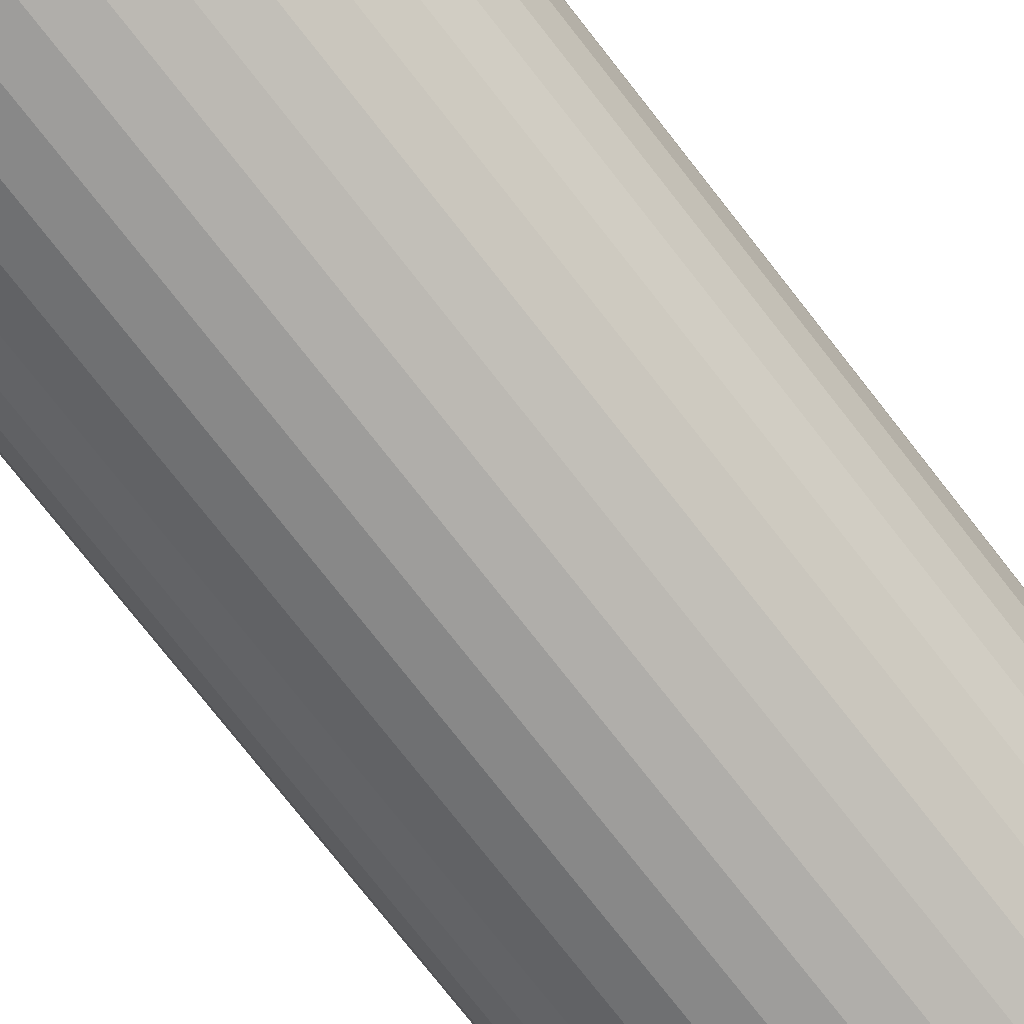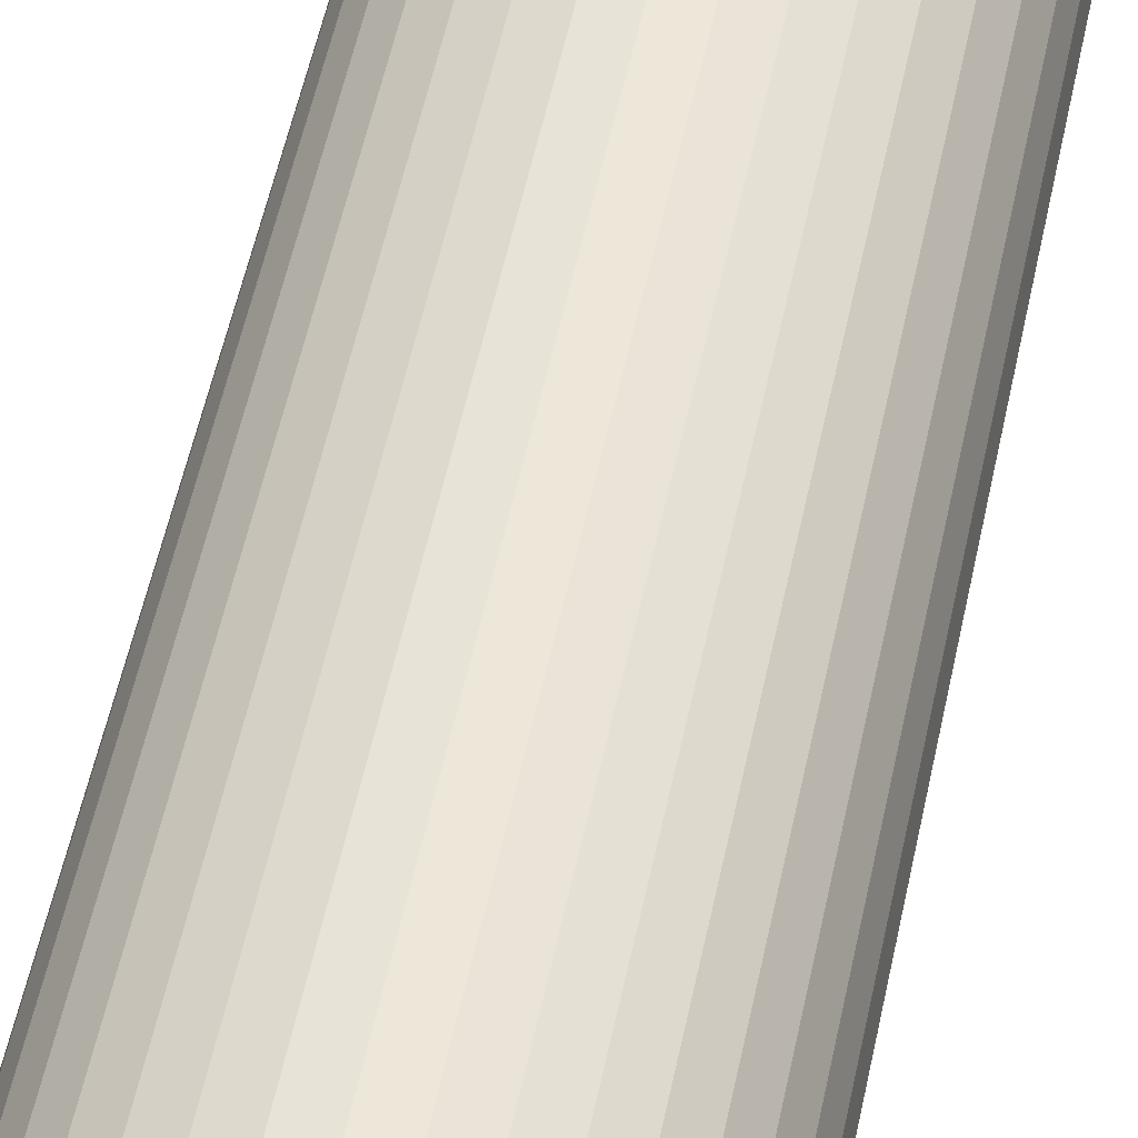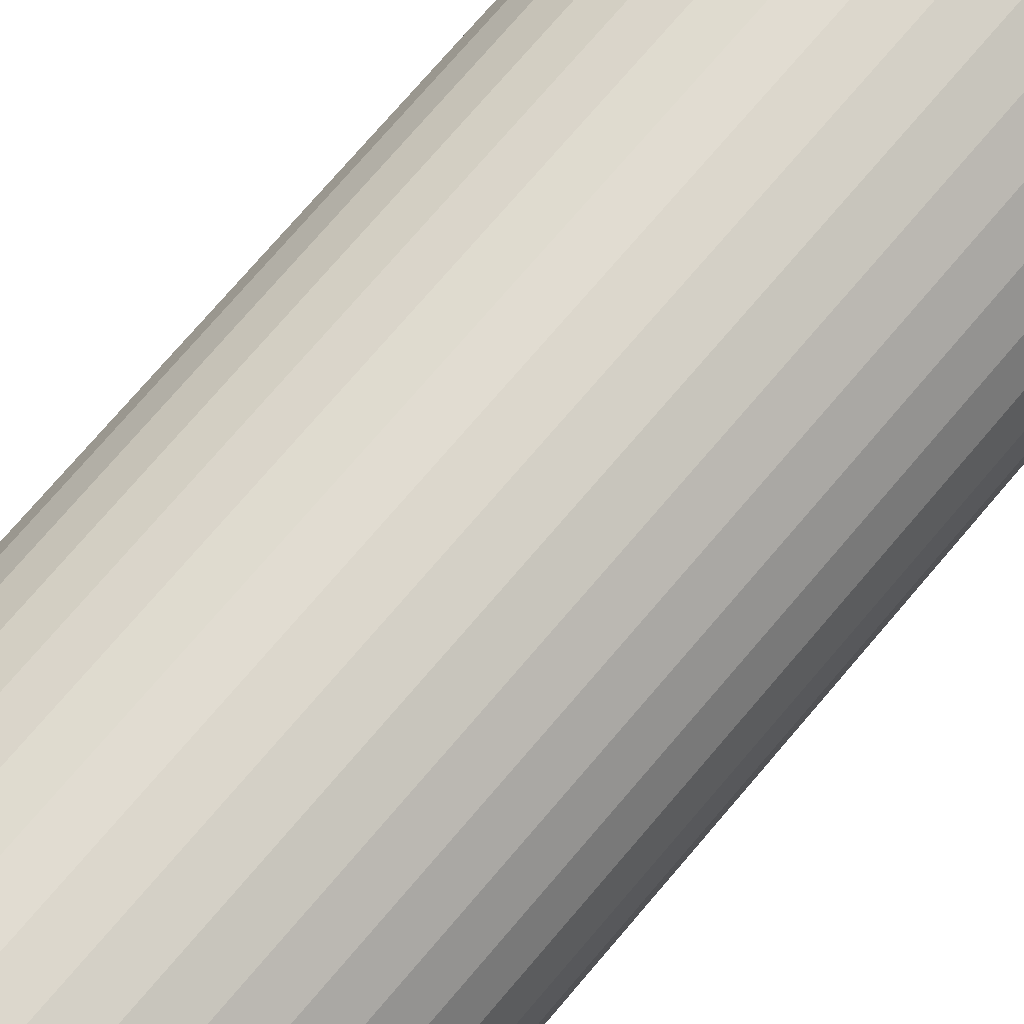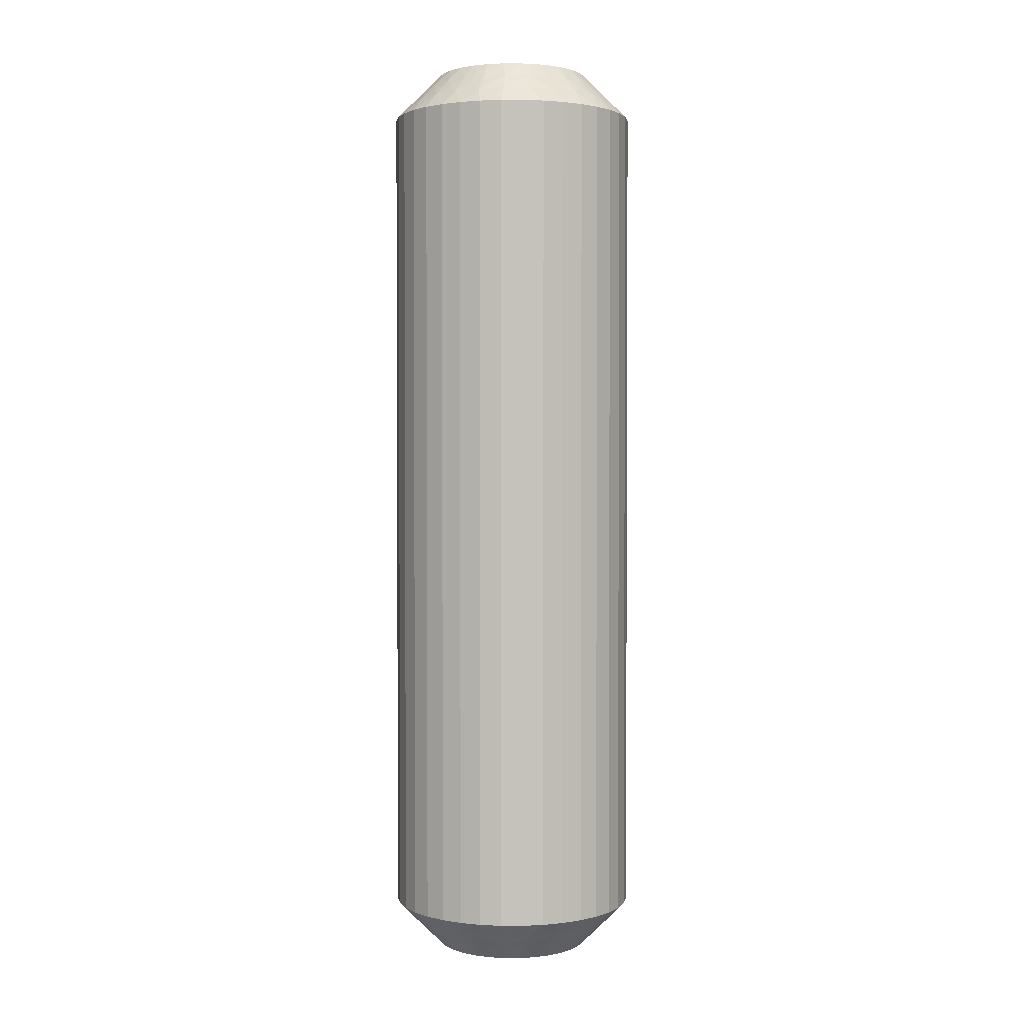
<metadata>
{"format":"obj","ext":"obj","renderer":"f3d","projection":"perspective","resolution":1024,"background":"white","views":[{"elev":-73.6,"azim":37.7,"up":"+Y"},{"elev":53.0,"azim":11.6,"up":"+Y"},{"elev":70.9,"azim":39.9,"up":"+Y"},{"elev":1.9,"azim":-123.9,"up":"+Z"}]}
</metadata>
<code>
v 8.566 18.35 184.8
v 8.158 18.37 184.5
v 8.497 18 185
v 8.328 18.79 184.2
v 8.574 19.2 184
v 7.851 18.76 184
v 8.778 18.74 184.5
v 7.005 15.83 184.5
v 7.133 15.12 184.5
v 7.518 15.7 185
v 6.506 15.8 184
v 6.001 15.93 183.5
v 6.073 15.24 183.5
v 9.043 19.11 184.2
v 9.469 18.95 184.5
v 9.38 19.44 184
v 6.655 14.97 184
v 9.814 19.24 184.2
v 10.22 19.49 184
v 10.19 18.99 184.5
v 10.6 19.19 184.2
v 7.051 16.55 184.5
v 7.51 16.22 185
v 7.61 16.73 185
v 10.9 18.86 184.5
v 11.05 19.34 184
v 11.34 18.96 184.2
v 11.82 18.99 184
v 11.56 18.56 184.5
v 6.559 16.64 184
v 6.05 16.63 183.5
v 12.01 18.55 184.2
v 12.48 18.47 184
v 6.219 17.3 183.5
v 12.13 18.11 184.5
v 12.17 17.69 184.8
v 11.83 17.7 185
v 12.14 17.29 185
v 7.268 17.24 184.5
v 12.37 17.84 184.5
v 13.43 18.06 183.5
v 7.814 17.21 185
v 12.96 18.3 183.8
v 13.02 18.62 183.5
v 6.813 17.45 184
v 6.503 17.94 183.5
v 7.645 17.86 184.5
v 8.114 17.64 185
v 7.252 18.17 184
v 6.893 18.52 183.5
v 7.378 19.02 183.5
v 7.942 19.43 183.5
v 8.945 18.27 185
v 9.439 18.44 185
v 8.569 19.74 183.5
v 9.958 18.5 185
v 9.239 19.93 183.5
v 9.933 20 183.5
v 10.48 18.45 185
v 10.63 19.95 183.5
v 10.98 18.3 185
v 11.3 19.78 183.5
v 11.94 19.5 183.5
v 11.44 18.05 185
v 12.52 19.11 183.5
v 7.489 14.88 184.8
v 7.856 14.71 185
v 7.636 15.19 185
v 7.26 14.78 184.5
v 6.57 13.94 183.5
v 6.575 14.47 183.8
v 6.265 14.57 183.5
v 6.801 15.42 184.2
v 6.757 16.21 184.2
v 6.9 16.98 184.2
v 7.224 17.69 184.2
v 7.709 18.31 184.2
v 8.604 18.37 155.2
v 8.497 18 155
v 8.158 18.37 155.5
v 11.56 18.56 155.5
v 11.44 18.05 155
v 10.98 18.3 155
v 8.778 18.74 155.5
v 8.945 18.27 155
v 8.328 18.79 155.8
v 7.851 18.76 156
v 8.574 19.2 156
v 12.13 18.11 155.5
v 11.82 18.99 156
v 11.94 19.5 156.5
v 12.52 19.11 156.5
v 7.709 18.31 155.8
v 7.645 17.86 155.5
v 7.252 18.17 156
v 12.48 18.47 156
v 7.224 17.69 155.8
v 6.813 17.45 156
v 7.268 17.24 155.5
v 6.9 16.98 155.8
v 10.9 18.86 155.5
v 10.48 18.45 155
v 7.051 16.55 155.5
v 6.559 16.64 156
v 6.757 16.21 155.8
v 6.506 15.8 156
v 7.005 15.83 155.5
v 11.05 19.34 156
v 11.3 19.78 156.5
v 6.801 15.42 155.8
v 6.655 14.97 156
v 10.63 19.95 156.5
v 7.133 15.12 155.5
v 7.489 14.88 155.2
v 7.636 15.19 155
v 7.856 14.71 155
v 10.19 18.99 155.5
v 7.26 14.78 155.5
v 6.57 13.94 156.5
v 9.958 18.5 155
v 6.575 14.47 156.2
v 6.265 14.57 156.5
v 10.22 19.49 156
v 9.933 20 156.5
v 9.469 18.95 155.5
v 9.439 18.44 155
v 9.38 19.44 156
v 9.239 19.93 156.5
v 8.569 19.74 156.5
v 7.942 19.43 156.5
v 8.114 17.64 155
v 7.378 19.02 156.5
v 7.814 17.21 155
v 6.893 18.52 156.5
v 6.503 17.94 156.5
v 7.61 16.73 155
v 6.219 17.3 156.5
v 7.51 16.22 155
v 6.05 16.63 156.5
v 6.001 15.93 156.5
v 7.518 15.7 155
v 6.073 15.24 156.5
v 12.17 17.69 155.2
v 12.14 17.29 155
v 11.83 17.7 155
v 12.37 17.84 155.5
v 13.43 18.06 156.5
v 12.96 18.3 156.2
v 13.02 18.62 156.5
v 12.01 18.55 155.8
v 11.34 18.96 155.8
v 10.6 19.19 155.8
v 9.814 19.24 155.8
v 9.043 19.11 155.8
v 6.98 13.38 156.5
v 6.98 13.38 183.5
v 7.481 12.89 156.5
v 7.481 12.89 183.5
v 8.059 12.5 156.5
v 8.059 12.5 183.5
v 8.695 12.22 156.5
v 8.695 12.22 183.5
v 9.372 12.05 156.5
v 9.372 12.05 183.5
v 10.07 12 156.5
v 10.07 12 183.5
v 10.76 12.07 156.5
v 10.76 12.07 183.5
v 11.43 12.26 156.5
v 11.43 12.26 183.5
v 12.06 12.57 156.5
v 12.06 12.57 183.5
v 12.62 12.98 156.5
v 12.62 12.98 183.5
v 13.11 13.48 156.5
v 13.11 13.48 183.5
v 13.5 14.06 156.5
v 13.5 14.06 183.5
v 13.78 14.7 156.5
v 13.78 14.7 183.5
v 13.95 15.37 156.5
v 13.95 15.37 183.5
v 14 16.07 156.5
v 14 16.07 183.5
v 13.93 16.76 156.5
v 13.93 16.76 183.5
v 13.74 17.43 156.5
v 13.74 17.43 183.5
v 8.565 13.95 155
v 8.171 14.3 155
v 12.19 14.79 155
v 12.36 16.81 155
v 12.48 16.3 155
v 12.49 15.78 155
v 12.39 15.27 155
v 11.89 14.36 155
v 11.5 14 155
v 11.06 13.73 155
v 10.56 13.56 155
v 10.04 13.5 155
v 9.521 13.55 155
v 9.022 13.7 155
v 8.565 13.95 185
v 12.19 14.79 185
v 11.5 14 185
v 11.89 14.36 185
v 9.521 13.55 185
v 9.022 13.7 185
v 10.04 13.5 185
v 10.56 13.56 185
v 11.06 13.73 185
v 12.39 15.27 185
v 12.49 15.78 185
v 12.48 16.3 185
v 12.36 16.81 185
v 8.171 14.3 185
v 11.43 13.65 155.2
v 8.44 13.44 155.5
v 11.84 13.63 155.5
v 11.22 13.26 155.5
v 11.67 13.21 155.8
v 11.43 12.8 156
v 12.15 13.24 156
v 7.872 13.89 155.5
v 8.179 13.01 156
v 12.29 13.69 155.8
v 12.36 14.14 155.5
v 12.75 13.83 156
v 7.517 13.53 156
v 12.78 14.31 155.8
v 13.19 14.55 156
v 12.73 14.76 155.5
v 9.098 13.14 155.5
v 13.1 15.02 155.8
v 12.95 15.45 155.5
v 13.44 15.36 156
v 13.24 15.79 155.8
v 13 16.17 155.5
v 13.49 16.2 156
v 8.948 12.66 156
v 13.2 16.58 155.8
v 12.87 16.88 155.5
v 13.34 17.03 156
v 12.51 17.12 155.2
v 9.809 13.01 155.5
v 12.74 17.22 155.5
v 13.42 17.53 156.2
v 9.777 12.51 156
v 10.53 13.05 155.5
v 10.62 12.56 156
v 7.83 14.31 155.2
v 7.632 14.16 155.5
v 7.04 13.7 156.2
v 7.987 13.45 155.8
v 8.656 13.04 155.8
v 9.404 12.81 155.8
v 10.19 12.76 155.8
v 10.96 12.89 155.8
v 11.4 13.63 184.8
v 11.22 13.26 184.5
v 11.84 13.63 184.5
v 11.67 13.21 184.2
v 12.15 13.24 184
v 11.43 12.8 184
v 13 16.17 184.5
v 12.87 16.88 184.5
v 13.49 16.2 184
v 10.96 12.89 184.2
v 10.53 13.05 184.5
v 10.62 12.56 184
v 13.34 17.03 184
v 10.19 12.76 184.2
v 9.777 12.51 184
v 9.809 13.01 184.5
v 12.95 15.45 184.5
v 9.404 12.81 184.2
v 9.098 13.14 184.5
v 8.948 12.66 184
v 8.656 13.04 184.2
v 8.44 13.44 184.5
v 8.179 13.01 184
v 13.44 15.36 184
v 7.987 13.45 184.2
v 7.872 13.89 184.5
v 7.517 13.53 184
v 7.83 14.31 184.8
v 12.73 14.76 184.5
v 7.632 14.16 184.5
v 7.04 13.7 183.8
v 13.19 14.55 184
v 12.36 14.14 184.5
v 12.75 13.83 184
v 12.51 17.12 184.8
v 12.74 17.22 184.5
v 13.42 17.53 183.8
v 13.2 16.58 184.2
v 13.24 15.79 184.2
v 13.1 15.02 184.2
v 12.78 14.31 184.2
v 12.29 13.69 184.2
f 1 2 3
f 4 5 6
f 4 6 2
f 4 7 5
f 8 9 10
f 4 1 7
f 4 2 1
f 11 12 13
f 14 7 15
f 14 16 5
f 14 5 7
f 11 13 17
f 14 15 16
f 18 19 16
f 18 20 19
f 18 15 20
f 18 16 15
f 21 19 20
f 22 23 24
f 21 25 26
f 21 26 19
f 21 20 25
f 22 8 23
f 27 28 26
f 27 26 25
f 27 25 29
f 27 29 28
f 30 31 12
f 32 33 28
f 30 34 31
f 32 28 29
f 32 29 35
f 32 35 33
f 36 35 37
f 36 37 38
f 30 12 11
f 39 22 24
f 40 38 41
f 39 24 42
f 40 35 36
f 40 36 38
f 40 33 35
f 43 41 44
f 43 44 33
f 45 46 34
f 43 40 41
f 43 33 40
f 45 34 30
f 47 42 48
f 47 39 42
f 49 50 46
f 49 51 50
f 49 46 45
f 2 48 3
f 2 47 48
f 6 52 51
f 6 51 49
f 7 53 54
f 5 55 52
f 5 52 6
f 15 54 56
f 15 7 54
f 16 57 55
f 16 58 57
f 16 55 5
f 20 56 59
f 20 15 56
f 19 58 16
f 19 60 58
f 25 59 61
f 25 20 59
f 26 60 19
f 26 62 60
f 26 63 62
f 29 61 64
f 29 25 61
f 28 63 26
f 28 65 63
f 35 64 37
f 35 29 64
f 33 65 28
f 33 44 65
f 66 67 68
f 66 68 9
f 69 70 67
f 69 67 66
f 69 66 9
f 69 9 17
f 71 72 70
f 71 70 69
f 71 69 17
f 71 17 72
f 73 9 8
f 73 11 17
f 73 17 9
f 73 8 11
f 74 8 22
f 74 30 11
f 74 22 30
f 74 11 8
f 9 68 10
f 75 45 30
f 75 30 22
f 75 22 39
f 75 39 45
f 76 47 49
f 76 49 45
f 76 45 39
f 76 39 47
f 17 13 72
f 77 47 2
f 77 49 47
f 77 2 6
f 77 6 49
f 1 3 53
f 1 53 7
f 8 10 23
f 78 79 80
f 81 82 83
f 78 84 85
f 86 87 88
f 86 88 84
f 86 80 87
f 81 89 82
f 86 78 80
f 86 84 78
f 90 91 92
f 93 80 94
f 93 95 87
f 93 87 80
f 90 92 96
f 93 94 95
f 97 98 95
f 97 99 98
f 97 94 99
f 97 95 94
f 100 98 99
f 101 83 102
f 100 103 104
f 100 104 98
f 100 99 103
f 101 81 83
f 105 106 104
f 105 104 103
f 105 103 107
f 105 107 106
f 108 109 91
f 110 111 106
f 108 112 109
f 110 106 107
f 110 107 113
f 110 113 111
f 114 113 115
f 114 115 116
f 108 91 90
f 117 101 102
f 118 116 119
f 117 102 120
f 118 113 114
f 118 114 116
f 118 111 113
f 121 119 122
f 121 122 111
f 123 124 112
f 121 118 119
f 121 111 118
f 123 112 108
f 125 120 126
f 125 117 120
f 127 128 124
f 127 129 128
f 127 124 123
f 84 126 85
f 84 125 126
f 88 130 129
f 88 129 127
f 80 79 131
f 87 132 130
f 87 130 88
f 94 131 133
f 94 80 131
f 95 134 132
f 95 135 134
f 95 132 87
f 99 133 136
f 99 94 133
f 98 135 95
f 98 137 135
f 103 136 138
f 103 99 136
f 104 137 98
f 104 139 137
f 104 140 139
f 107 138 141
f 107 103 138
f 106 140 104
f 106 142 140
f 113 141 115
f 113 107 141
f 111 142 106
f 111 122 142
f 143 144 145
f 143 145 89
f 146 147 144
f 146 144 143
f 146 143 89
f 146 89 96
f 148 149 147
f 148 147 146
f 148 146 96
f 148 96 149
f 150 89 81
f 150 90 96
f 150 96 89
f 150 81 90
f 151 81 101
f 151 108 90
f 151 101 108
f 151 90 81
f 89 145 82
f 152 123 108
f 152 108 101
f 152 101 117
f 152 117 123
f 153 125 127
f 153 127 123
f 153 123 117
f 153 117 125
f 96 92 149
f 154 125 84
f 154 127 125
f 154 84 88
f 154 88 127
f 78 85 79
f 41 147 149
f 44 149 92
f 44 41 149
f 65 92 91
f 65 44 92
f 63 91 109
f 63 65 91
f 62 109 112
f 62 63 109
f 60 112 124
f 60 62 112
f 58 124 128
f 58 60 124
f 57 128 129
f 57 58 128
f 55 129 130
f 55 57 129
f 52 130 132
f 52 55 130
f 51 132 134
f 51 52 132
f 50 134 135
f 50 51 134
f 46 135 137
f 46 50 135
f 34 137 139
f 34 46 137
f 31 139 140
f 31 34 139
f 12 31 140
f 12 140 142
f 13 12 142
f 13 142 122
f 72 13 122
f 72 122 119
f 70 72 119
f 70 119 155
f 156 155 157
f 156 70 155
f 158 157 159
f 158 156 157
f 160 159 161
f 160 158 159
f 162 161 163
f 162 160 161
f 164 163 165
f 164 162 163
f 166 165 167
f 166 164 165
f 168 167 169
f 168 166 167
f 170 169 171
f 170 168 169
f 172 171 173
f 172 170 171
f 174 173 175
f 174 172 173
f 176 175 177
f 176 174 175
f 178 177 179
f 178 176 177
f 180 179 181
f 180 178 179
f 182 181 183
f 182 180 181
f 184 182 183
f 184 183 185
f 186 184 185
f 186 185 187
f 188 186 187
f 188 187 147
f 41 188 147
f 136 189 190
f 136 190 116
f 136 116 115
f 136 115 141
f 136 141 138
f 136 133 131
f 136 131 79
f 136 144 191
f 136 82 144
f 136 120 82
f 136 191 189
f 136 79 120
f 192 193 194
f 192 194 195
f 144 195 191
f 144 192 195
f 82 145 144
f 120 102 83
f 120 83 82
f 189 191 196
f 189 196 197
f 189 197 198
f 189 198 199
f 189 199 200
f 189 200 201
f 189 201 202
f 79 85 126
f 79 126 120
f 68 23 10
f 37 24 38
f 42 24 48
f 56 24 61
f 61 24 37
f 38 24 203
f 48 24 56
f 68 24 23
f 203 24 68
f 204 205 206
f 64 61 37
f 59 56 61
f 207 203 208
f 209 203 207
f 210 203 209
f 211 203 210
f 205 203 211
f 212 203 204
f 213 203 212
f 214 203 213
f 215 203 214
f 38 203 215
f 204 203 205
f 203 67 216
f 53 3 54
f 203 68 67
f 54 48 56
f 3 48 54
f 217 198 197
f 218 189 202
f 217 197 219
f 217 220 198
f 221 222 220
f 221 219 223
f 221 217 219
f 218 224 189
f 221 220 217
f 225 159 157
f 221 223 222
f 226 219 227
f 226 228 223
f 226 223 219
f 225 157 229
f 226 227 228
f 230 231 228
f 230 232 231
f 230 227 232
f 230 228 227
f 233 202 201
f 234 231 232
f 234 235 236
f 234 236 231
f 234 232 235
f 237 235 238
f 233 218 202
f 237 239 236
f 237 236 235
f 237 238 239
f 240 161 159
f 241 242 243
f 240 163 161
f 241 239 238
f 241 243 239
f 241 238 242
f 244 192 144
f 240 159 225
f 245 233 201
f 244 242 192
f 245 201 200
f 246 243 242
f 246 144 147
f 246 244 144
f 246 242 244
f 247 147 187
f 248 165 163
f 247 187 243
f 247 243 246
f 248 163 240
f 247 246 147
f 249 200 199
f 249 245 200
f 250 167 165
f 250 169 167
f 250 165 248
f 220 199 198
f 220 249 199
f 222 171 169
f 222 169 250
f 219 197 196
f 223 171 222
f 223 173 171
f 227 196 191
f 227 219 196
f 228 175 173
f 228 177 175
f 228 173 223
f 232 191 195
f 232 227 191
f 231 177 228
f 231 179 177
f 235 195 194
f 235 232 195
f 236 179 231
f 236 181 179
f 236 183 181
f 238 194 193
f 238 235 194
f 239 183 236
f 239 185 183
f 242 193 192
f 242 238 193
f 243 185 239
f 243 187 185
f 251 116 190
f 251 190 224
f 252 119 116
f 252 251 224
f 252 224 229
f 252 116 251
f 253 155 119
f 253 119 252
f 253 229 155
f 253 252 229
f 254 229 224
f 254 224 218
f 254 225 229
f 254 218 225
f 255 240 225
f 255 218 233
f 255 233 240
f 255 225 218
f 224 190 189
f 256 245 248
f 256 240 233
f 256 233 245
f 256 248 240
f 257 248 245
f 257 249 250
f 257 250 248
f 257 245 249
f 229 157 155
f 258 222 250
f 258 249 220
f 258 220 222
f 258 250 249
f 259 211 260
f 259 261 205
f 262 263 261
f 262 260 264
f 262 259 260
f 265 266 214
f 262 261 259
f 267 184 186
f 262 264 263
f 268 260 269
f 268 270 264
f 268 264 260
f 267 186 271
f 268 269 270
f 272 273 270
f 272 274 273
f 272 269 274
f 272 270 269
f 275 213 212
f 276 273 274
f 276 277 278
f 276 278 273
f 276 274 277
f 279 277 280
f 275 265 213
f 279 281 278
f 279 278 277
f 279 280 281
f 282 182 184
f 283 284 285
f 282 180 182
f 283 281 280
f 283 285 281
f 283 280 284
f 286 216 67
f 282 184 267
f 287 275 212
f 286 284 216
f 287 212 204
f 288 285 284
f 288 67 70
f 288 286 67
f 288 284 286
f 289 70 156
f 290 178 180
f 289 156 285
f 289 285 288
f 290 180 282
f 289 288 70
f 291 204 206
f 291 287 204
f 292 176 178
f 292 174 176
f 292 178 290
f 261 206 205
f 261 291 206
f 263 172 174
f 263 174 292
f 260 211 210
f 264 172 263
f 264 170 172
f 269 210 209
f 269 260 210
f 270 168 170
f 270 166 168
f 270 170 264
f 274 209 207
f 274 269 209
f 273 166 270
f 273 164 166
f 277 207 208
f 277 274 207
f 278 164 273
f 278 162 164
f 278 160 162
f 280 208 203
f 280 277 208
f 281 160 278
f 281 158 160
f 284 203 216
f 284 280 203
f 285 158 281
f 285 156 158
f 293 38 215
f 293 215 266
f 294 41 38
f 294 293 266
f 294 266 271
f 294 38 293
f 295 188 41
f 295 41 294
f 295 271 188
f 295 294 271
f 296 271 266
f 296 266 265
f 296 267 271
f 296 265 267
f 297 282 267
f 297 265 275
f 297 275 282
f 297 267 265
f 266 215 214
f 298 287 290
f 298 282 275
f 298 275 287
f 298 290 282
f 299 290 287
f 299 291 292
f 299 292 290
f 299 287 291
f 271 186 188
f 300 263 292
f 300 291 261
f 300 261 263
f 300 292 291
f 259 205 211
f 265 214 213

</code>
